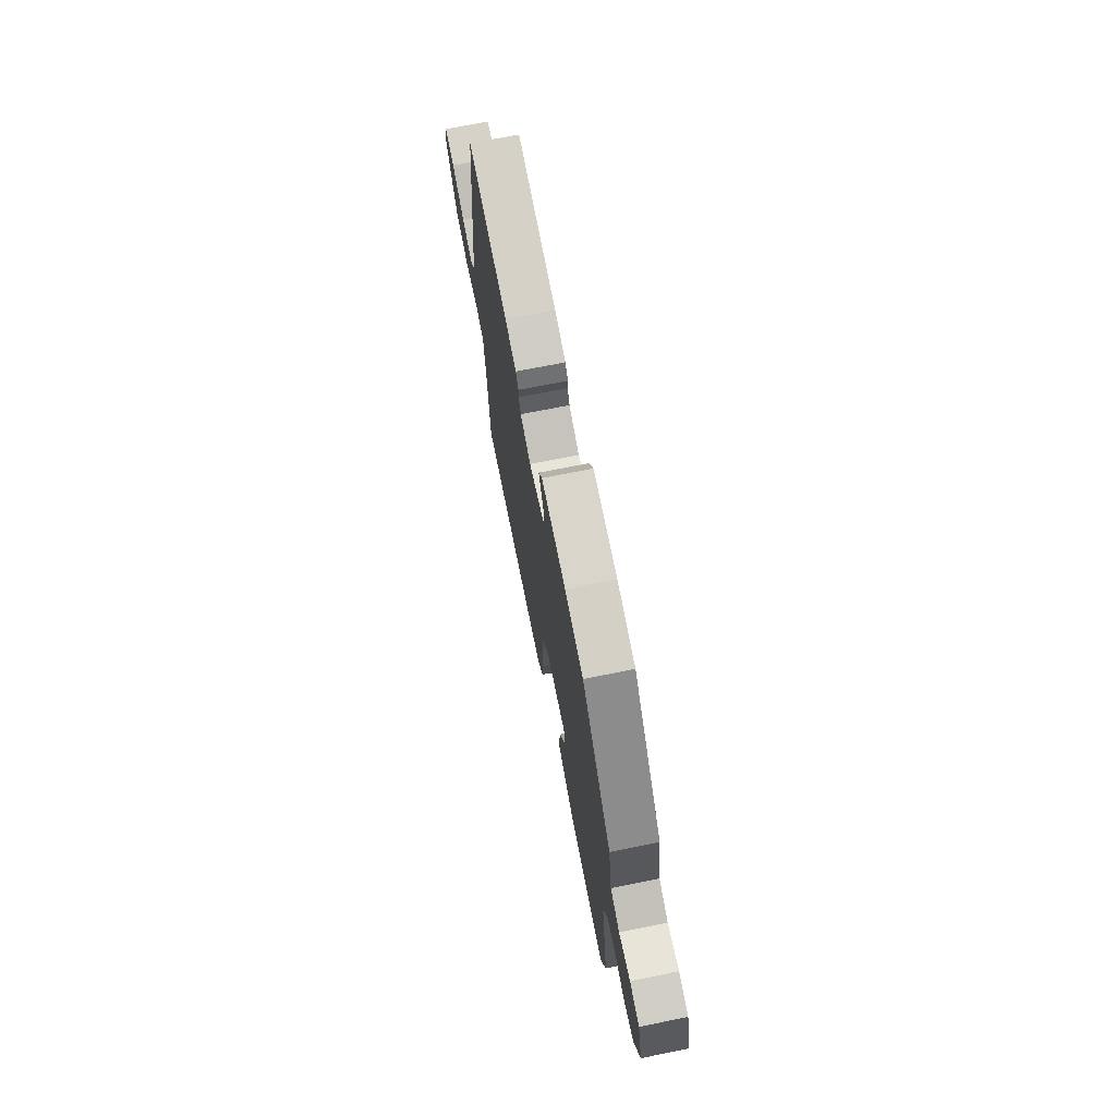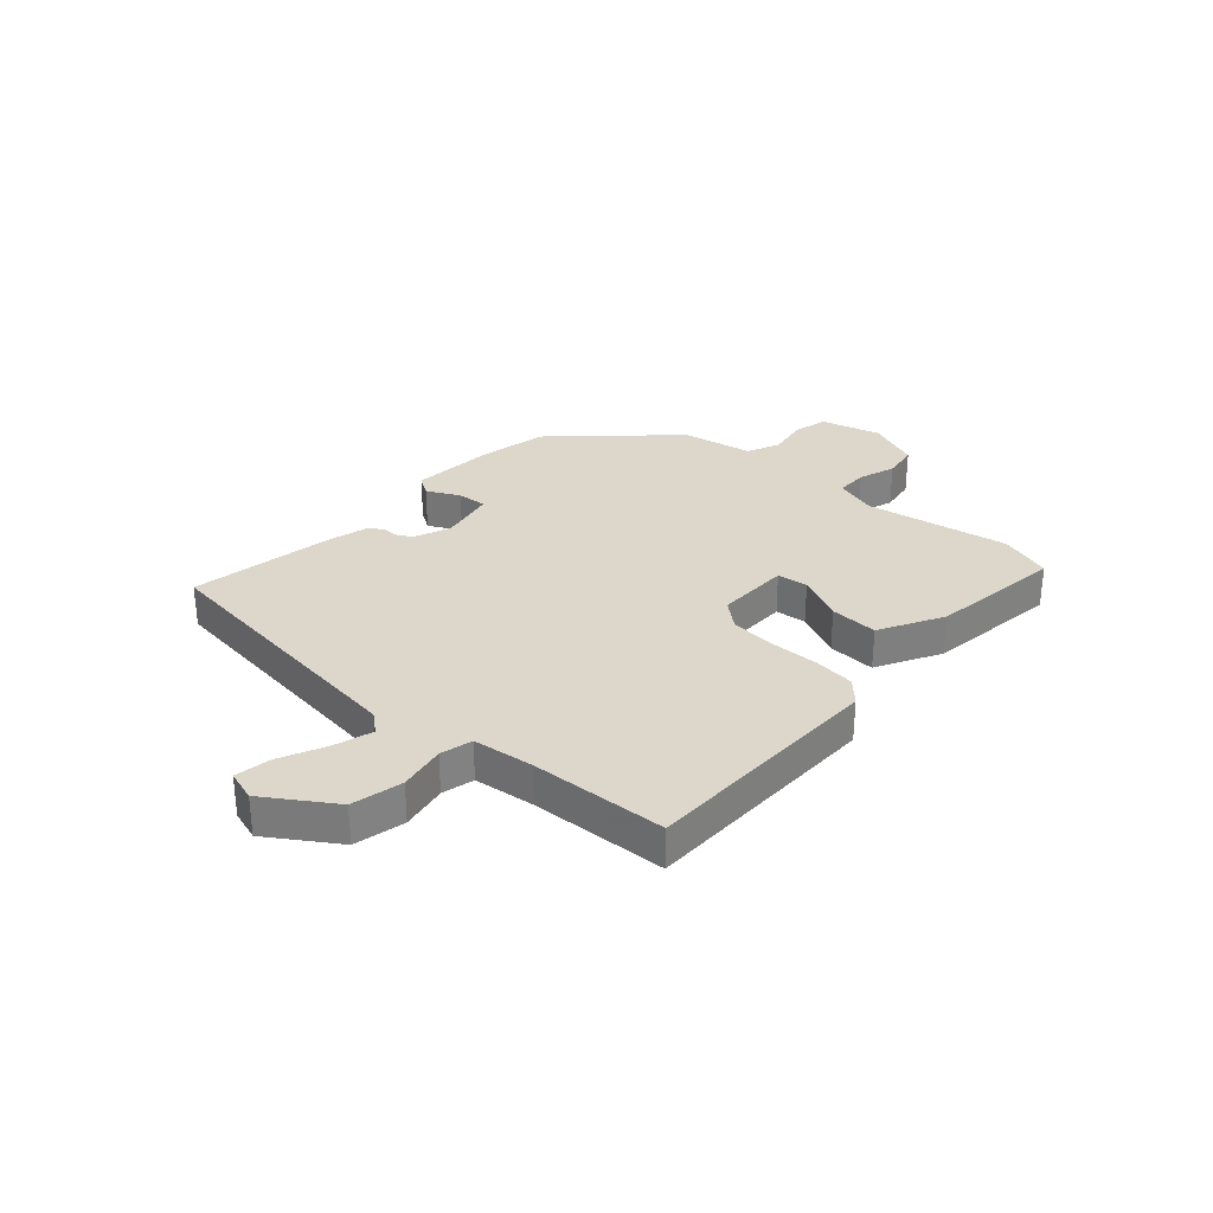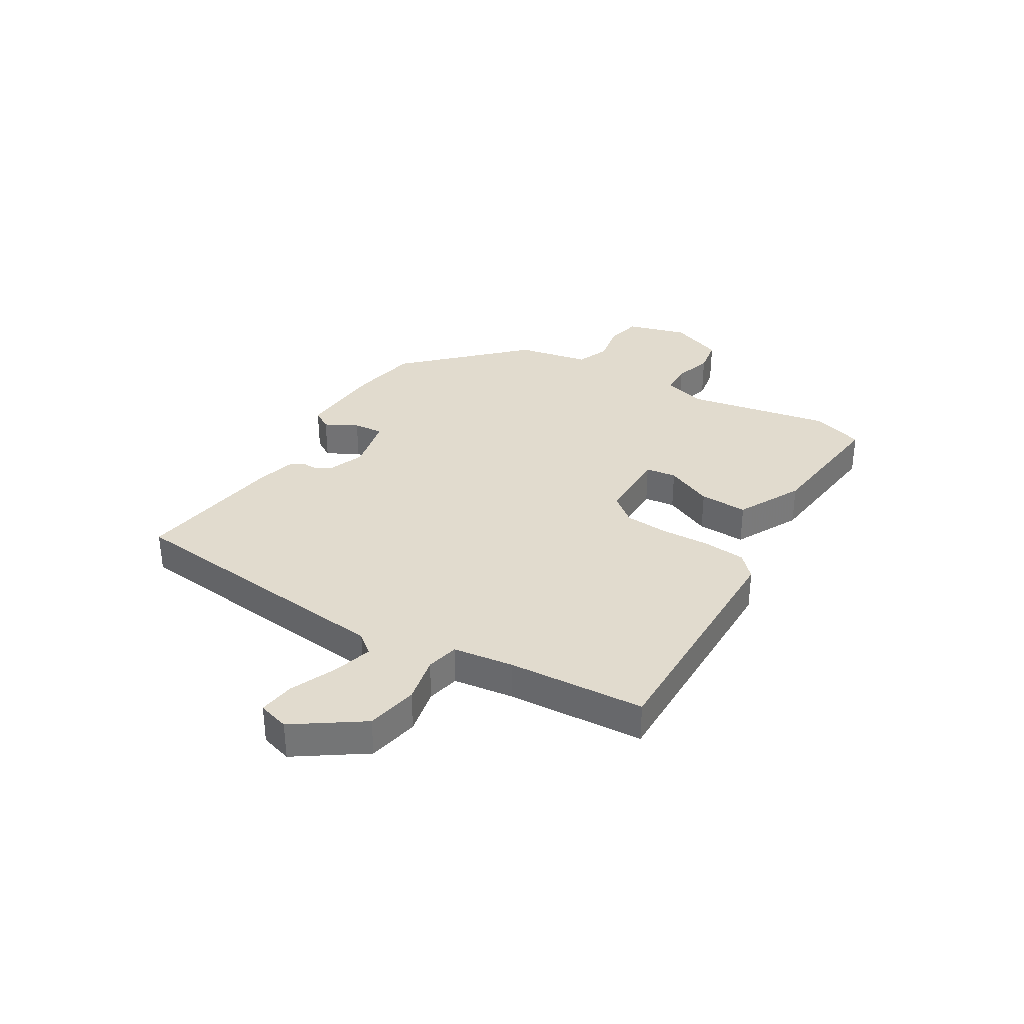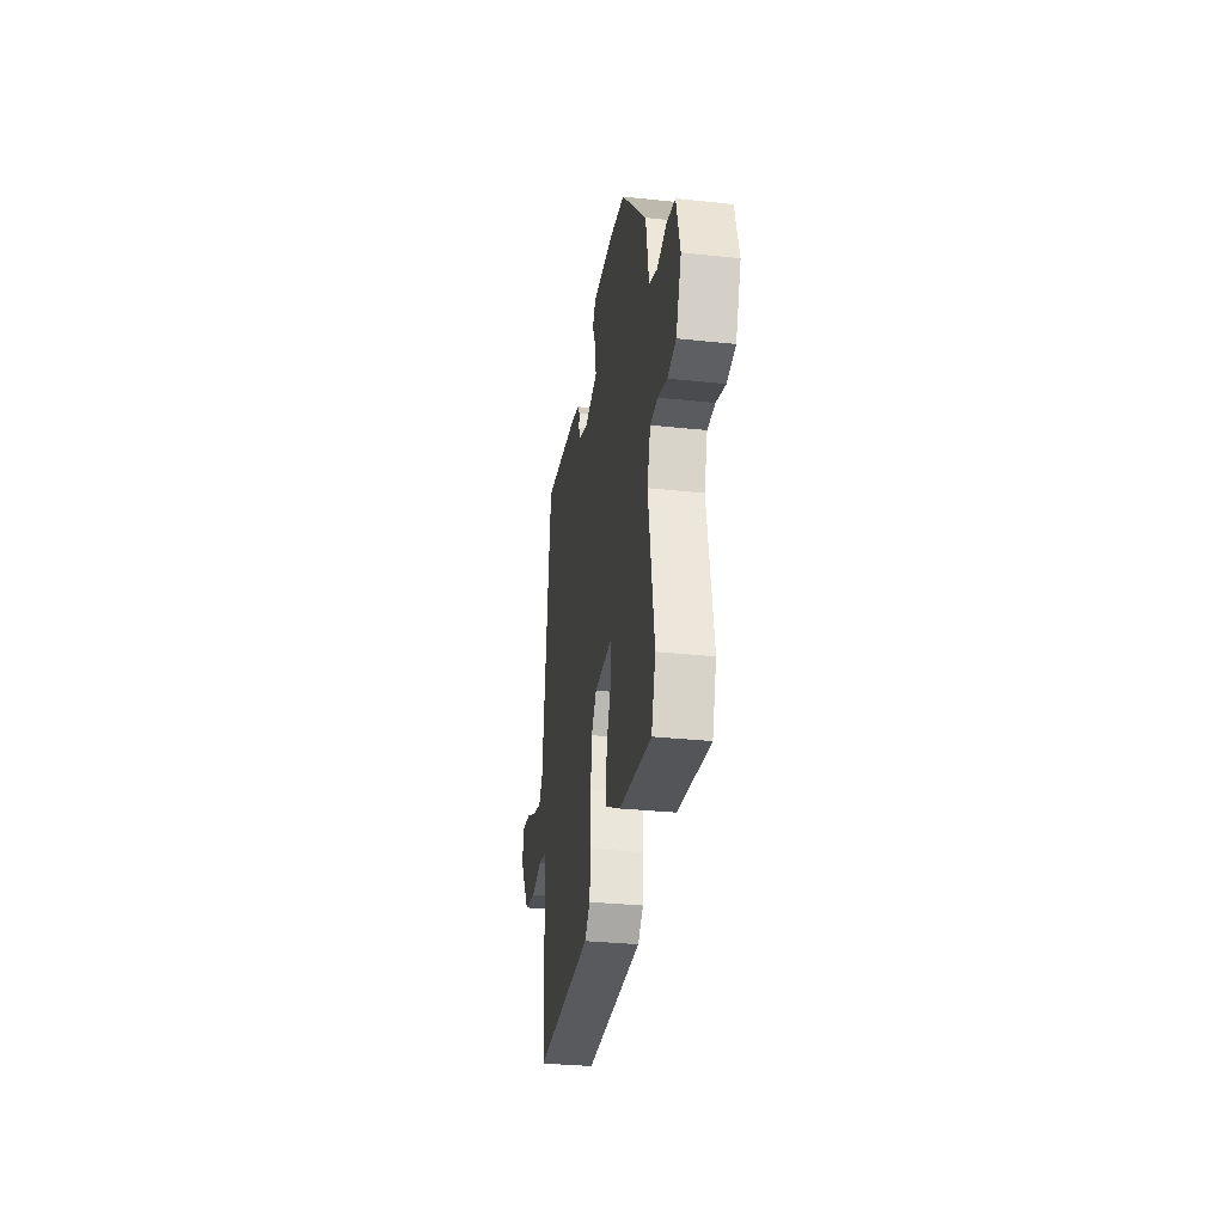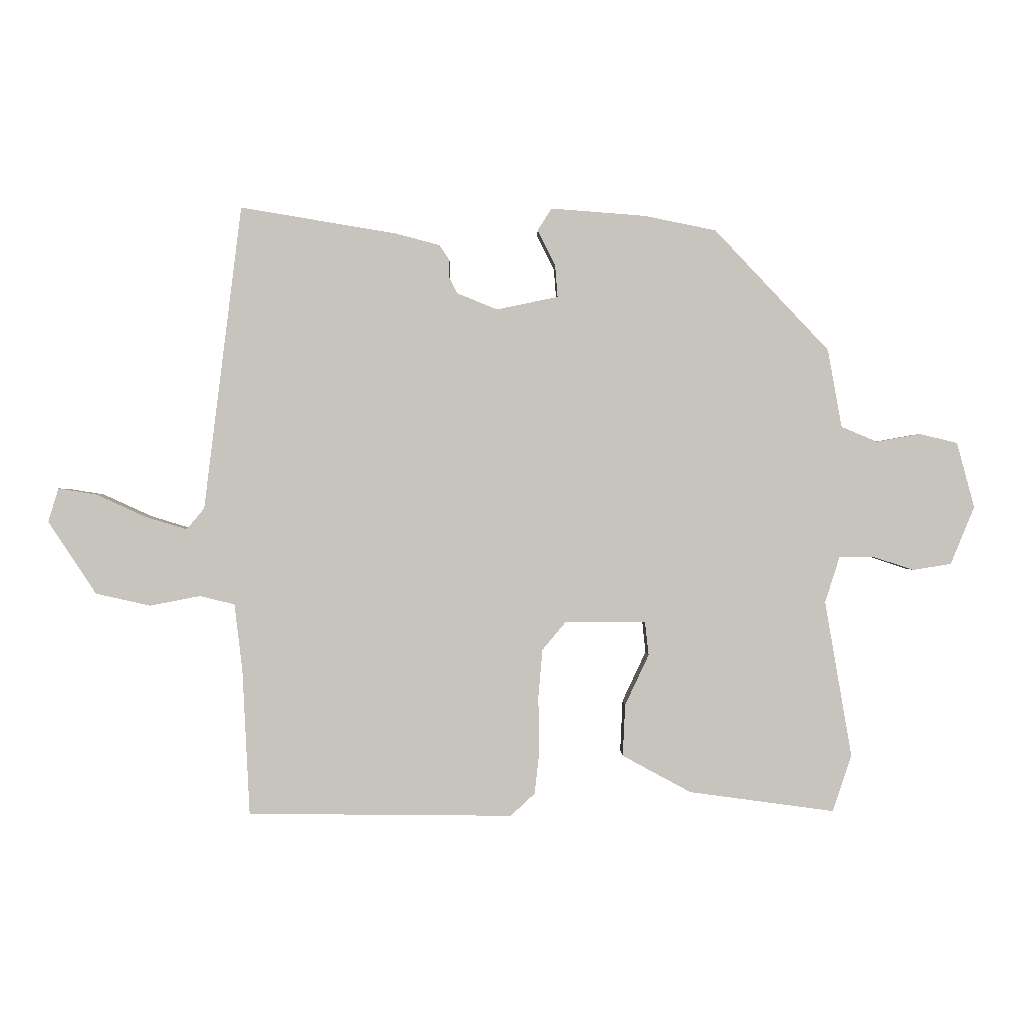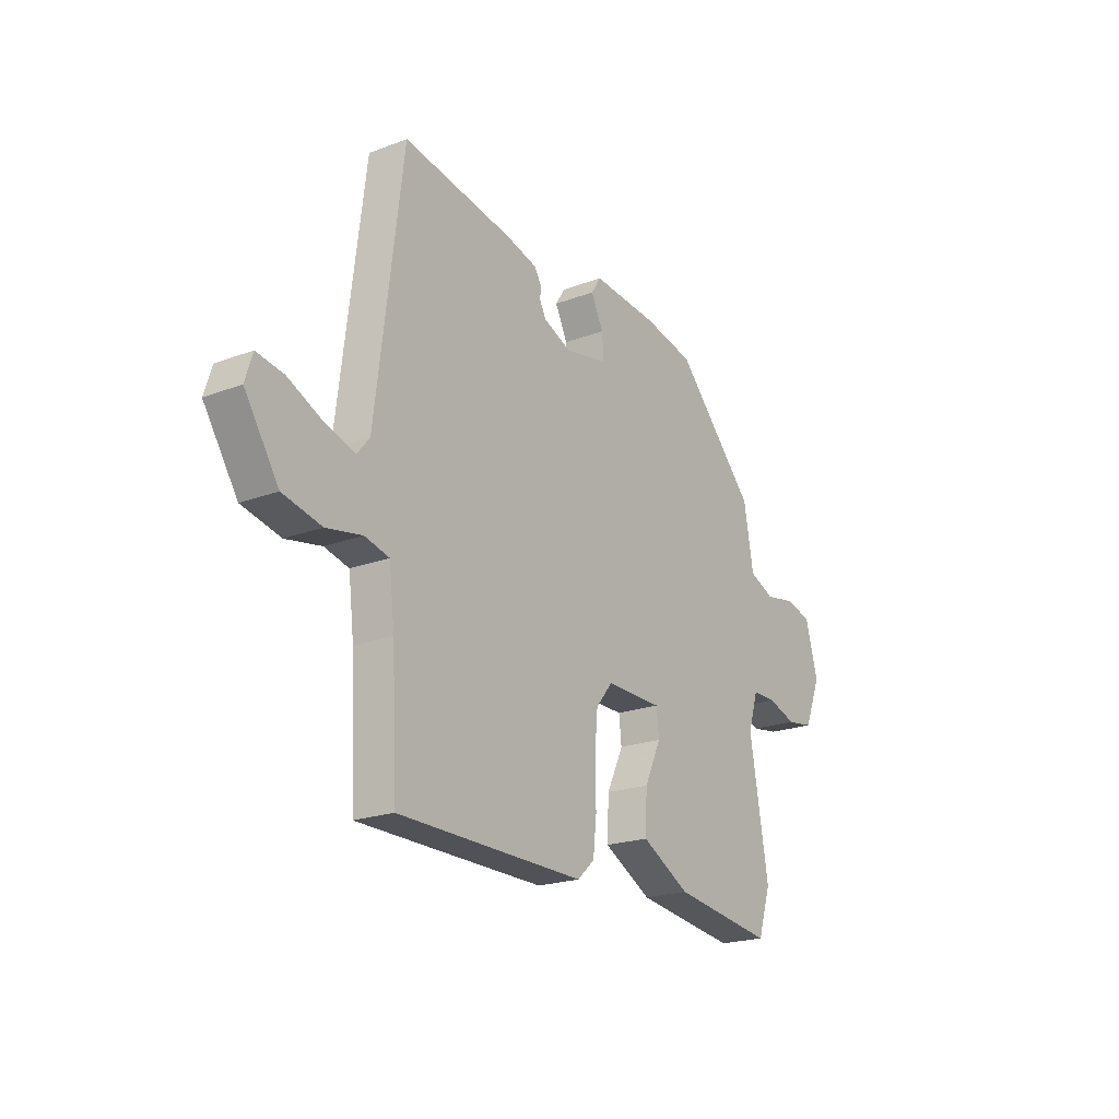
<metadata>
{"format":"obj","ext":"obj","renderer":"f3d","projection":"perspective","resolution":1024,"background":"white","views":[{"elev":70.0,"azim":-101.4,"up":"+Z"},{"elev":30.5,"azim":131.9,"up":"+Y"},{"elev":33.9,"azim":120.1,"up":"+Y"},{"elev":-32.0,"azim":-98.5,"up":"+Z"},{"elev":0.5,"azim":179.4,"up":"+Z"},{"elev":-21.1,"azim":124.0,"up":"+Z"}]}
</metadata>
<code>
v -0.499 0.07 -0.502
v -0.53 0.07 -0.409
v -0.486 0.07 -0.153
v -0.51 0.07 -0.077
v -0.566 0.07 -0.077
v -0.633 0.07 -0.099
v -0.696 0.07 -0.089
v -0.735 0.07 0.006
v -0.706 0.07 0.113
v -0.644 0.07 0.128
v -0.572 0.07 0.115
v -0.513 0.07 0.14
v -0.49 0.07 0.268
v -0.302 0.07 0.467
v -0.184 0.07 0.491
v -0.029 0.07 0.503
v -0.006 0.07 0.467
v -0.035 0.07 0.409
v -0.039 0.07 0.356
v 0.062 0.07 0.335
v 0.128 0.07 0.362
v 0.142 0.07 0.39
v 0.141 0.07 0.417
v 0.158 0.07 0.442
v 0.23 0.07 0.461
v 0.487 0.07 0.504
v 0.549 0.07 0.004
v 0.578 0.07 -0.031
v 0.647 0.07 -0.01
v 0.728 0.07 0.027
v 0.791 0.07 0.037
v 0.808 0.07 -0.018
v 0.729 0.07 -0.138
v 0.639 0.07 -0.158
v 0.556 0.07 -0.142
v 0.499 0.07 -0.156
v 0.486 0.07 -0.264
v 0.474 0.07 -0.505
v 0.039 0.07 -0.509
v -0.001 0.07 -0.472
v -0.009 0.07 -0.399
v -0.007 0.07 -0.311
v -0.014 0.07 -0.232
v -0.053 0.07 -0.185
v -0.185 0.07 -0.186
v -0.191 0.07 -0.241
v -0.152 0.07 -0.324
v -0.148 0.07 -0.409
v -0.261 0.07 -0.47
v -0.499 0 -0.502
v -0.53 0 -0.409
v -0.486 0 -0.153
v -0.51 0 -0.077
v -0.566 0 -0.077
v -0.633 0 -0.099
v -0.696 0 -0.089
v -0.735 0 0.006
v -0.706 0 0.113
v -0.644 0 0.128
v -0.572 0 0.115
v -0.513 0 0.14
v -0.49 0 0.268
v -0.302 0 0.467
v -0.184 0 0.491
v -0.029 0 0.503
v -0.006 0 0.467
v -0.035 0 0.409
v -0.039 0 0.356
v 0.062 0 0.335
v 0.128 0 0.362
v 0.142 0 0.39
v 0.141 0 0.417
v 0.158 0 0.442
v 0.23 0 0.461
v 0.487 0 0.504
v 0.549 0 0.004
v 0.578 0 -0.031
v 0.647 0 -0.01
v 0.728 0 0.027
v 0.791 0 0.037
v 0.808 0 -0.018
v 0.729 0 -0.138
v 0.639 0 -0.158
v 0.556 0 -0.142
v 0.499 0 -0.156
v 0.486 0 -0.264
v 0.474 0 -0.505
v 0.039 0 -0.509
v -0.001 0 -0.472
v -0.009 0 -0.399
v -0.007 0 -0.311
v -0.014 0 -0.232
v -0.053 0 -0.185
v -0.185 0 -0.186
v -0.191 0 -0.241
v -0.152 0 -0.324
v -0.148 0 -0.409
v -0.261 0 -0.47
f 1 2 3
f 49 1 3
f 48 49 3
f 47 48 3
f 46 47 3
f 45 46 3 4
f 44 45 4
f 40 41 42
f 39 40 42
f 38 39 42
f 37 38 42
f 36 37 42 43
f 35 36 43 44
f 33 34 35
f 32 33 35
f 31 32 35
f 30 31 35
f 29 30 35
f 28 29 35
f 35 44 4
f 28 35 4
f 27 28 4
f 25 26 27
f 24 25 27
f 23 24 27
f 22 23 27
f 16 17 18
f 15 16 18
f 14 15 18
f 13 14 18
f 12 13 18
f 12 18 19
f 9 10 11
f 8 9 11
f 7 8 11
f 6 7 11
f 5 6 11
f 5 11 12
f 12 19 20
f 5 12 20
f 4 5 20
f 21 22 27
f 4 20 21 27
f 52 51 50
f 52 50 98
f 52 98 97
f 52 97 96
f 52 96 95
f 53 52 95 94
f 53 94 93
f 91 90 89
f 91 89 88
f 91 88 87
f 91 87 86
f 92 91 86 85
f 93 92 85 84
f 84 83 82
f 84 82 81
f 84 81 80
f 84 80 79
f 84 79 78
f 84 78 77
f 53 93 84
f 53 84 77
f 53 77 76
f 76 75 74
f 76 74 73
f 76 73 72
f 76 72 71
f 67 66 65
f 67 65 64
f 67 64 63
f 67 63 62
f 67 62 61
f 68 67 61
f 60 59 58
f 60 58 57
f 60 57 56
f 60 56 55
f 60 55 54
f 61 60 54
f 69 68 61
f 69 61 54
f 69 54 53
f 76 71 70
f 76 70 69 53
f 1 50 51 2
f 2 51 52 3
f 3 52 53 4
f 4 53 54 5
f 5 54 55 6
f 6 55 56 7
f 7 56 57 8
f 8 57 58 9
f 9 58 59 10
f 10 59 60 11
f 11 60 61 12
f 12 61 62 13
f 13 62 63 14
f 14 63 64 15
f 15 64 65 16
f 16 65 66 17
f 17 66 67 18
f 18 67 68 19
f 19 68 69 20
f 20 69 70 21
f 21 70 71 22
f 22 71 72 23
f 23 72 73 24
f 24 73 74 25
f 25 74 75 26
f 26 75 76 27
f 27 76 77 28
f 28 77 78 29
f 29 78 79 30
f 30 79 80 31
f 31 80 81 32
f 32 81 82 33
f 33 82 83 34
f 34 83 84 35
f 35 84 85 36
f 36 85 86 37
f 37 86 87 38
f 38 87 88 39
f 39 88 89 40
f 40 89 90 41
f 41 90 91 42
f 42 91 92 43
f 43 92 93 44
f 44 93 94 45
f 45 94 95 46
f 46 95 96 47
f 47 96 97 48
f 48 97 98 49
f 49 98 50 1

</code>
